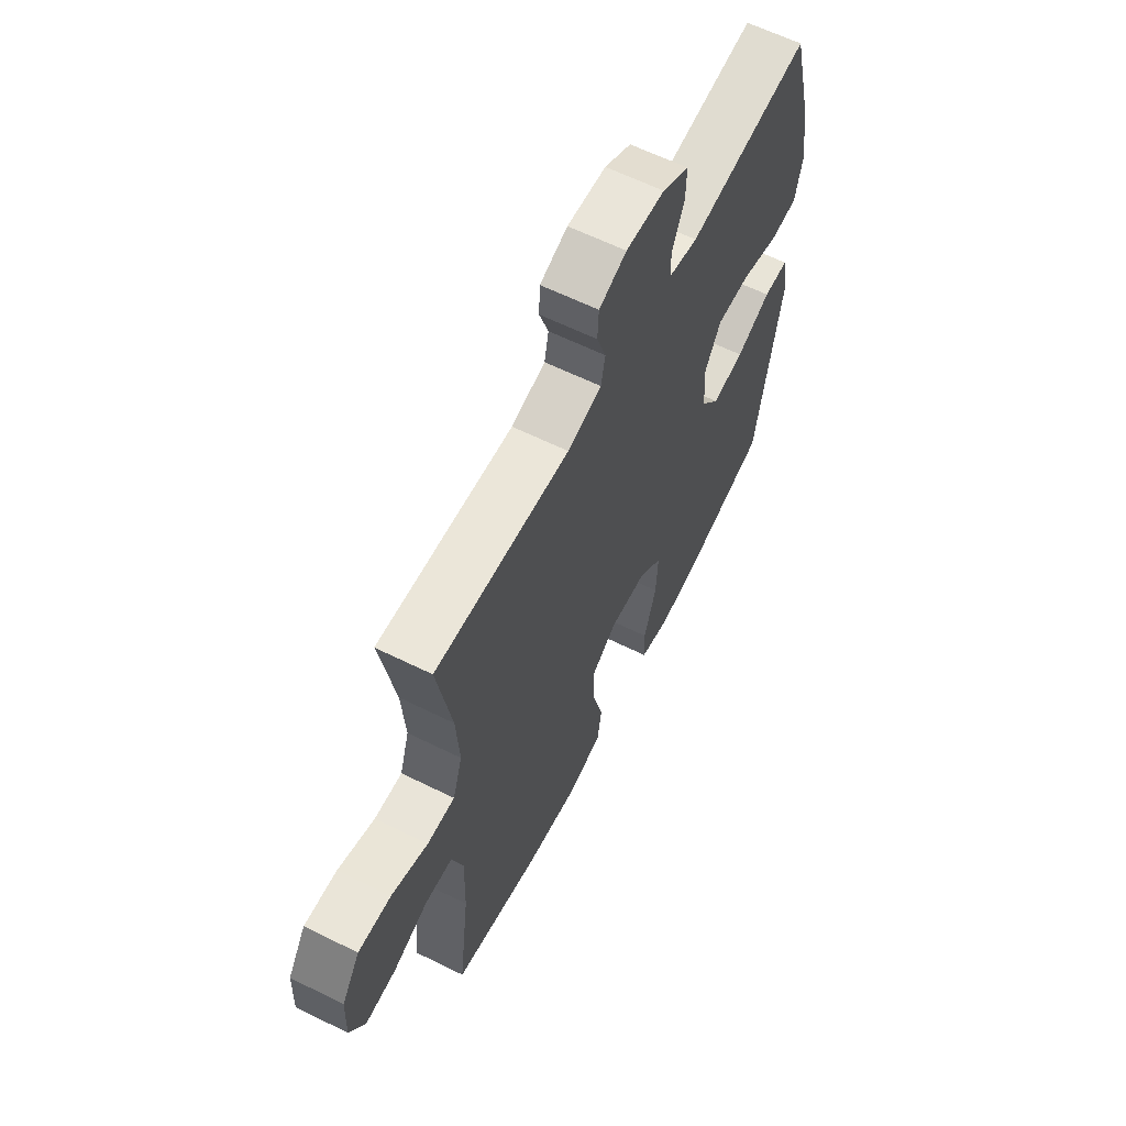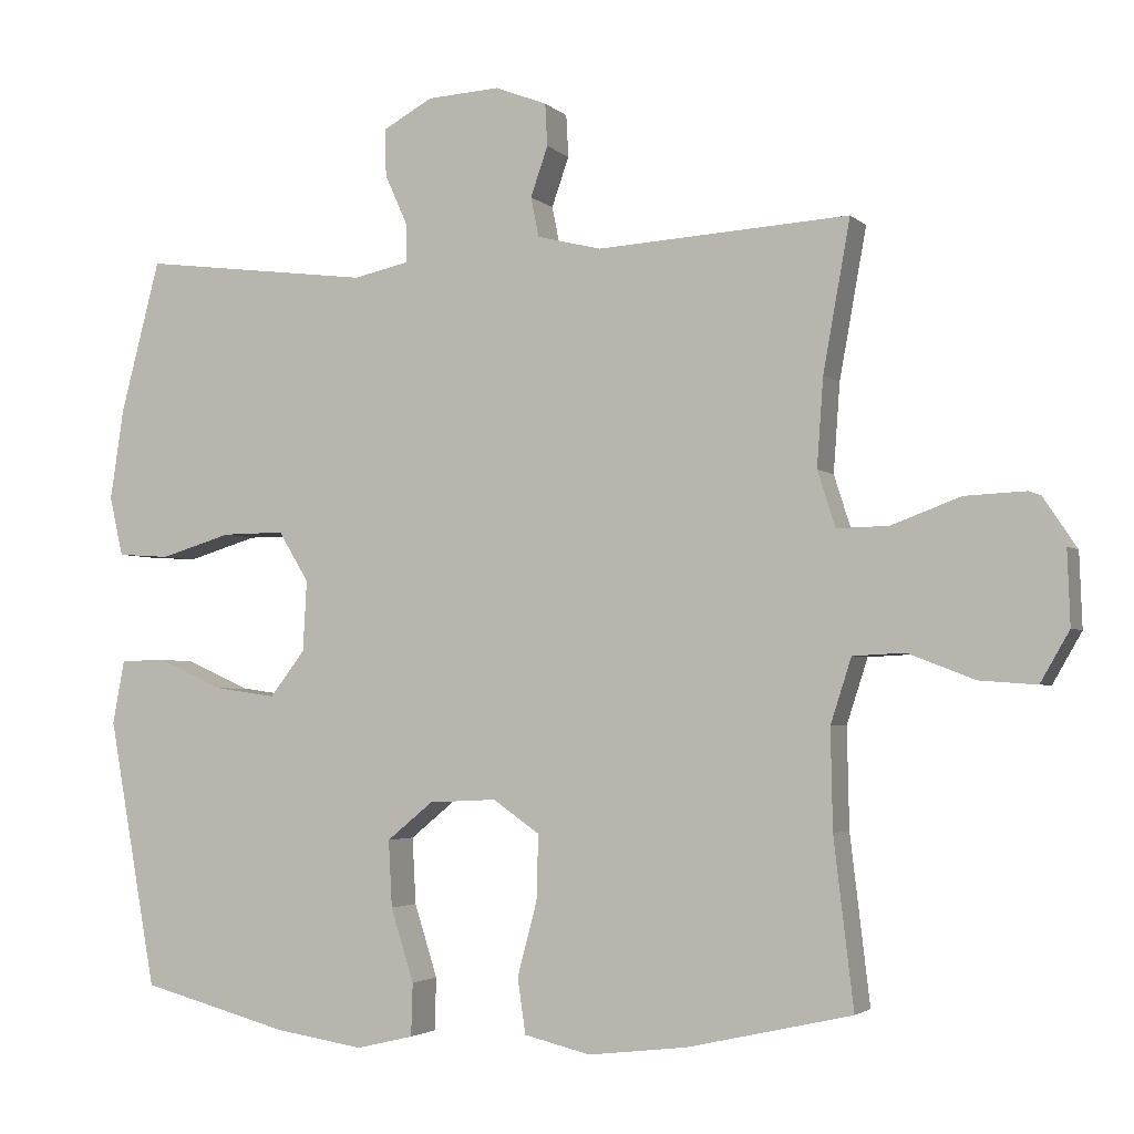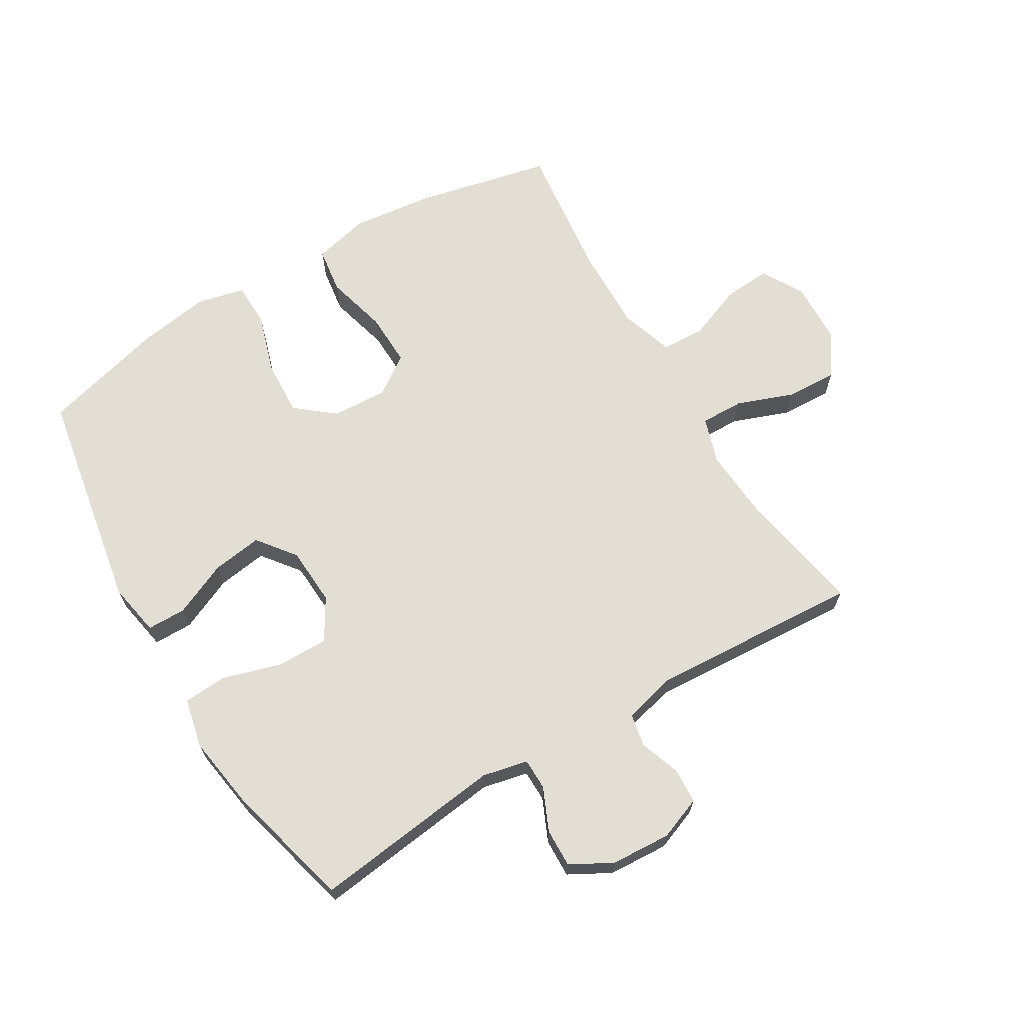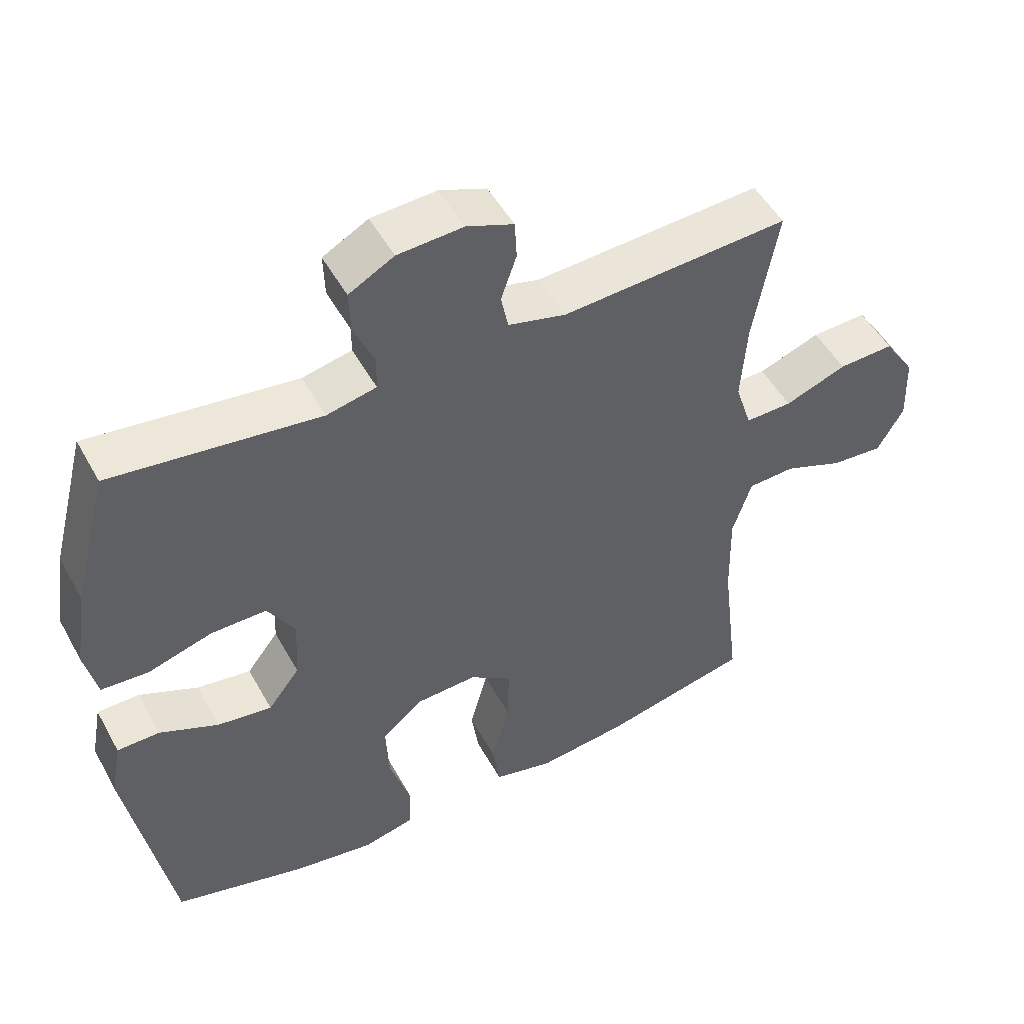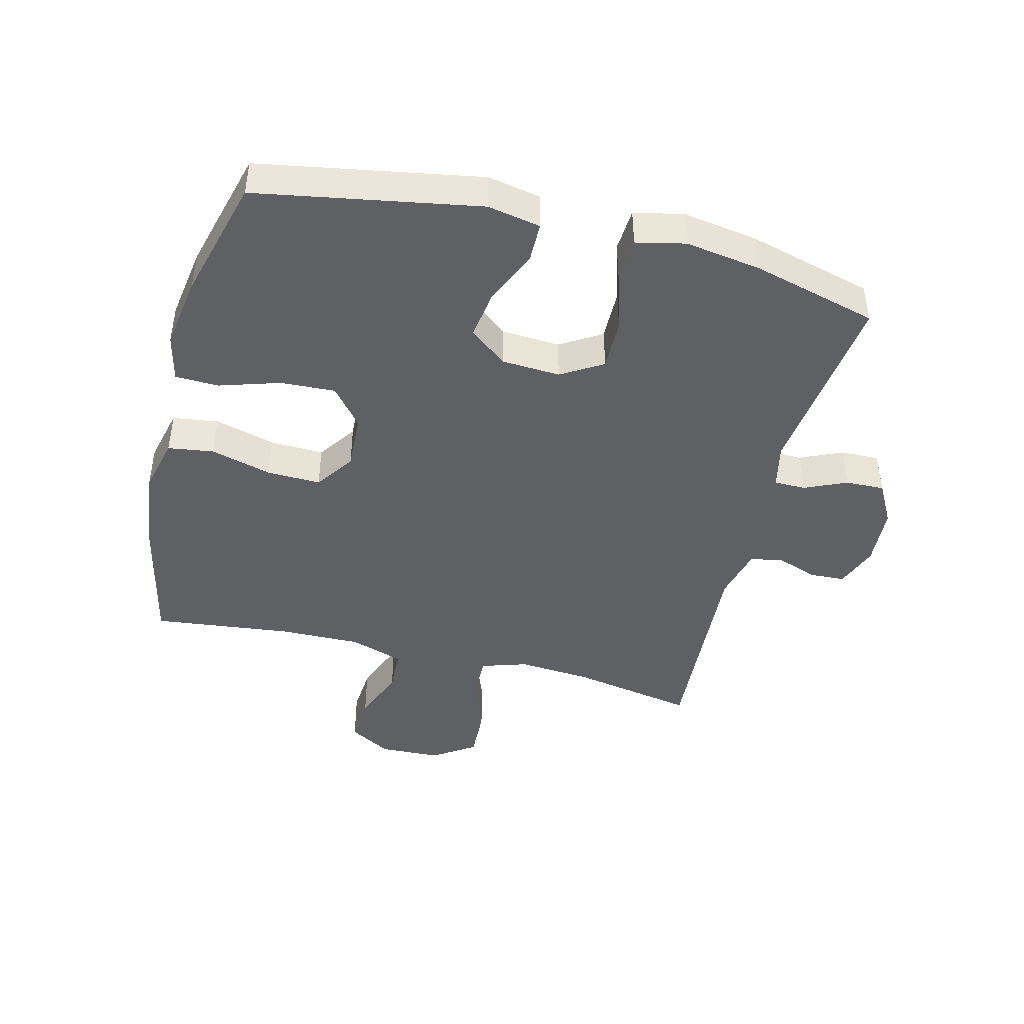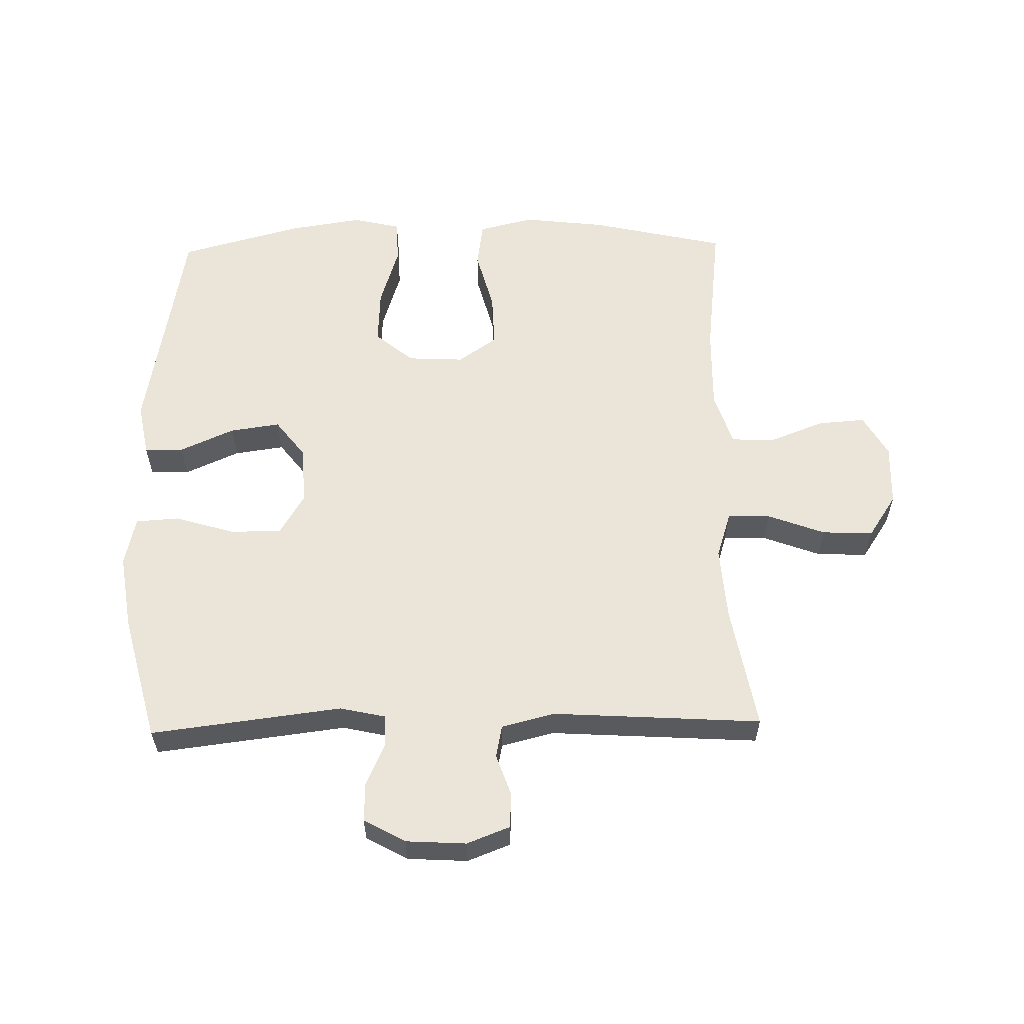
<metadata>
{"format":"obj","ext":"obj","renderer":"f3d","projection":"perspective","resolution":1024,"background":"white","views":[{"elev":61.9,"azim":116.7,"up":"+Z"},{"elev":-3.0,"azim":21.8,"up":"+Z"},{"elev":67.3,"azim":-30.9,"up":"+Y"},{"elev":49.9,"azim":-28.0,"up":"+Z"},{"elev":-44.6,"azim":-104.2,"up":"+Y"},{"elev":58.8,"azim":-1.2,"up":"+Y"}]}
</metadata>
<code>
o path5090
v 0.1396 0.0375 0.4637
v 0.0536 0.0375 0.4853
v 0.04291 0.0375 0.5382
v 0.06612 0.0375 0.6051
v 0.06311 0.0375 0.6618
v -0.006512 0.0375 0.6886
v -0.1041 0.0375 0.6828
v -0.1712 0.0375 0.6458
v -0.1693 0.0375 0.5828
v -0.1386 0.0375 0.5139
v -0.1393 0.0375 0.4628
v -0.2131 0.0375 0.4465
v -0.5229 0.0375 0.4847
v -0.576 0.0375 0.2803
v -0.5944 0.0375 0.158
v -0.5764 0.0375 0.07814
v -0.5062 0.0375 0.07366
v -0.4106 0.0375 0.1024
v -0.3272 0.0375 0.1035
v -0.2864 0.0375 0.03624
v -0.2915 0.0375 -0.0586
v -0.3389 0.0375 -0.1201
v -0.42 0.0375 -0.1086
v -0.508 0.0375 -0.06967
v -0.5712 0.0375 -0.07023
v -0.5873 0.0375 -0.1564
v -0.5229 0.0375 -0.5172
v -0.3237 0.0375 -0.5702
v -0.2049 0.0375 -0.5886
v -0.1282 0.0375 -0.5704
v -0.126 0.0375 -0.4995
v -0.1571 0.0375 -0.4013
v -0.1618 0.0375 -0.3117
v -0.09995 0.0375 -0.2608
v -0.009119 0.0375 -0.2562
v 0.05374 0.0375 -0.2998
v 0.05132 0.0375 -0.3871
v 0.02497 0.0375 -0.4867
v 0.03569 0.0375 -0.5609
v 0.1253 0.0375 -0.5824
v 0.2584 0.0375 -0.5668
v 0.4788 0.0375 -0.5172
v 0.4522 0.0375 -0.2923
v 0.4496 0.0375 -0.1581
v 0.4776 0.0375 -0.07102
v 0.5475 0.0375 -0.06767
v 0.6366 0.0375 -0.1021
v 0.7137 0.0375 -0.1078
v 0.7527 0.0375 -0.03992
v 0.749 0.0375 0.06015
v 0.7029 0.0375 0.1293
v 0.6202 0.0375 0.1255
v 0.5278 0.0375 0.09106
v 0.458 0.0375 0.08933
v 0.4339 0.0375 0.1644
v 0.4425 0.0375 0.2836
v 0.4788 0.0375 0.4847
v 0.1396 -0.0375 0.4637
v 0.0536 -0.0375 0.4853
v 0.04291 -0.0375 0.5382
v 0.06612 -0.0375 0.6051
v 0.06311 -0.0375 0.6618
v -0.006512 -0.0375 0.6886
v -0.1041 -0.0375 0.6828
v -0.1712 -0.0375 0.6458
v -0.1693 -0.0375 0.5828
v -0.1386 -0.0375 0.5139
v -0.1393 -0.0375 0.4628
v -0.2131 -0.0375 0.4465
v -0.5229 -0.0375 0.4847
v -0.576 -0.0375 0.2803
v -0.5944 -0.0375 0.158
v -0.5764 -0.0375 0.07814
v -0.5062 -0.0375 0.07366
v -0.4106 -0.0375 0.1024
v -0.3272 -0.0375 0.1035
v -0.2864 -0.0375 0.03624
v -0.2915 -0.0375 -0.0586
v -0.3389 -0.0375 -0.1201
v -0.42 -0.0375 -0.1086
v -0.508 -0.0375 -0.06967
v -0.5712 -0.0375 -0.07023
v -0.5873 -0.0375 -0.1564
v -0.5229 -0.0375 -0.5172
v -0.3237 -0.0375 -0.5702
v -0.2049 -0.0375 -0.5886
v -0.1282 -0.0375 -0.5704
v -0.126 -0.0375 -0.4995
v -0.1571 -0.0375 -0.4013
v -0.1618 -0.0375 -0.3117
v -0.09995 -0.0375 -0.2608
v -0.009119 -0.0375 -0.2562
v 0.05374 -0.0375 -0.2998
v 0.05132 -0.0375 -0.3871
v 0.02497 -0.0375 -0.4867
v 0.03569 -0.0375 -0.5609
v 0.1253 -0.0375 -0.5824
v 0.2584 -0.0375 -0.5668
v 0.4788 -0.0375 -0.5172
v 0.4522 -0.0375 -0.2923
v 0.4496 -0.0375 -0.1581
v 0.4776 -0.0375 -0.07102
v 0.5475 -0.0375 -0.06767
v 0.6366 -0.0375 -0.1021
v 0.7137 -0.0375 -0.1078
v 0.7527 -0.0375 -0.03992
v 0.749 -0.0375 0.06015
v 0.7029 -0.0375 0.1293
v 0.6202 -0.0375 0.1255
v 0.5278 -0.0375 0.09106
v 0.458 -0.0375 0.08933
v 0.4339 -0.0375 0.1644
v 0.4425 -0.0375 0.2836
v 0.4788 -0.0375 0.4847
v -0.576 0.0375 0.2803
v -0.5944 0.0375 0.158
v -0.5764 0.0375 0.07814
v -0.5764 0.0375 0.07814
v -0.5712 0.0375 -0.07023
v -0.5712 0.0375 -0.07023
v -0.5873 0.0375 -0.1564
v -0.5062 0.0375 0.07366
v -0.508 0.0375 -0.06967
v -0.5229 0.0375 0.4847
v -0.5229 0.0375 0.4847
v -0.5229 0.0375 -0.5172
v -0.5229 0.0375 -0.5172
v -0.42 0.0375 -0.1086
v -0.4106 0.0375 0.1024
v -0.3237 0.0375 -0.5702
v -0.3389 0.0375 -0.1201
v -0.3389 0.0375 -0.1201
v -0.3272 0.0375 0.1035
v -0.2915 0.0375 -0.0586
v -0.2131 0.0375 0.4465
v -0.2864 0.0375 0.03624
v -0.2049 0.0375 -0.5886
v -0.1393 0.0375 0.4628
v -0.1393 0.0375 0.4628
v -0.1571 0.0375 -0.4013
v -0.1618 0.0375 -0.3117
v -0.1282 0.0375 -0.5704
v -0.1282 0.0375 -0.5704
v -0.1041 0.0375 0.6828
v -0.1712 0.0375 0.6458
v -0.1712 0.0375 0.6458
v -0.1693 0.0375 0.5828
v -0.1386 0.0375 0.5139
v -0.09995 0.0375 -0.2608
v -0.126 0.0375 -0.4995
v -0.006512 0.0375 0.6886
v -0.009119 0.0375 -0.2562
v 0.05374 0.0375 -0.2998
v 0.06311 0.0375 0.6618
v 0.06311 0.0375 0.6618
v 0.05132 0.0375 -0.3871
v 0.02497 0.0375 -0.4867
v 0.03569 0.0375 -0.5609
v 0.03569 0.0375 -0.5609
v 0.1253 0.0375 -0.5824
v 0.06612 0.0375 0.6051
v 0.04291 0.0375 0.5382
v 0.0536 0.0375 0.4853
v 0.0536 0.0375 0.4853
v 0.1396 0.0375 0.4637
v 0.2584 0.0375 -0.5668
v 0.4339 0.0375 0.1644
v 0.4425 0.0375 0.2836
v 0.458 0.0375 0.08933
v 0.458 0.0375 0.08933
v 0.4496 0.0375 -0.1581
v 0.4776 0.0375 -0.07102
v 0.4776 0.0375 -0.07102
v 0.4522 0.0375 -0.2923
v 0.4788 0.0375 -0.5172
v 0.4788 0.0375 -0.5172
v 0.4788 0.0375 0.4847
v 0.4788 0.0375 0.4847
v 0.5278 0.0375 0.09106
v 0.5475 0.0375 -0.06767
v 0.6202 0.0375 0.1255
v 0.6366 0.0375 -0.1021
v 0.7029 0.0375 0.1293
v 0.7137 0.0375 -0.1078
v 0.7137 0.0375 -0.1078
v 0.749 0.0375 0.06015
v 0.7527 0.0375 -0.03992
v -0.576 -0.0375 0.2803
v -0.5944 -0.0375 0.158
v -0.5764 -0.0375 0.07814
v -0.5764 -0.0375 0.07814
v -0.5712 -0.0375 -0.07023
v -0.5712 -0.0375 -0.07023
v -0.5873 -0.0375 -0.1564
v -0.5062 -0.0375 0.07366
v -0.508 -0.0375 -0.06967
v -0.5229 -0.0375 0.4847
v -0.5229 -0.0375 0.4847
v -0.5229 -0.0375 -0.5172
v -0.5229 -0.0375 -0.5172
v -0.42 -0.0375 -0.1086
v -0.4106 -0.0375 0.1024
v -0.3237 -0.0375 -0.5702
v -0.3389 -0.0375 -0.1201
v -0.3389 -0.0375 -0.1201
v -0.3272 -0.0375 0.1035
v -0.2915 -0.0375 -0.0586
v -0.2131 -0.0375 0.4465
v -0.2864 -0.0375 0.03624
v -0.2049 -0.0375 -0.5886
v -0.1393 -0.0375 0.4628
v -0.1393 -0.0375 0.4628
v -0.1571 -0.0375 -0.4013
v -0.1618 -0.0375 -0.3117
v -0.1282 -0.0375 -0.5704
v -0.1282 -0.0375 -0.5704
v -0.1041 -0.0375 0.6828
v -0.1712 -0.0375 0.6458
v -0.1712 -0.0375 0.6458
v -0.1693 -0.0375 0.5828
v -0.1386 -0.0375 0.5139
v -0.09995 -0.0375 -0.2608
v -0.126 -0.0375 -0.4995
v -0.006512 -0.0375 0.6886
v -0.009119 -0.0375 -0.2562
v 0.05374 -0.0375 -0.2998
v 0.06311 -0.0375 0.6618
v 0.06311 -0.0375 0.6618
v 0.05132 -0.0375 -0.3871
v 0.02497 -0.0375 -0.4867
v 0.03569 -0.0375 -0.5609
v 0.03569 -0.0375 -0.5609
v 0.1253 -0.0375 -0.5824
v 0.06612 -0.0375 0.6051
v 0.04291 -0.0375 0.5382
v 0.0536 -0.0375 0.4853
v 0.0536 -0.0375 0.4853
v 0.1396 -0.0375 0.4637
v 0.2584 -0.0375 -0.5668
v 0.4339 -0.0375 0.1644
v 0.4425 -0.0375 0.2836
v 0.458 -0.0375 0.08933
v 0.458 -0.0375 0.08933
v 0.4496 -0.0375 -0.1581
v 0.4776 -0.0375 -0.07102
v 0.4776 -0.0375 -0.07102
v 0.4522 -0.0375 -0.2923
v 0.4788 -0.0375 -0.5172
v 0.4788 -0.0375 -0.5172
v 0.4788 -0.0375 0.4847
v 0.4788 -0.0375 0.4847
v 0.5278 -0.0375 0.09106
v 0.5475 -0.0375 -0.06767
v 0.6202 -0.0375 0.1255
v 0.6366 -0.0375 -0.1021
v 0.7029 -0.0375 0.1293
v 0.7137 -0.0375 -0.1078
v 0.7137 -0.0375 -0.1078
v 0.749 -0.0375 0.06015
v 0.7527 -0.0375 -0.03992
f 213 214 203
f 199 214 204
f 204 201 199
f 226 244 225
f 244 226 247
f 222 225 207
f 230 233 229
f 204 222 207
f 188 206 208
f 206 188 202
f 206 211 208
f 209 240 238
f 202 189 195
f 253 252 245
f 188 208 197
f 225 240 209
f 254 255 259
f 235 234 224
f 236 235 221
f 209 238 236
f 244 242 225
f 231 233 230
f 245 242 244
f 220 217 218
f 257 260 255
f 221 235 217
f 207 225 209
f 194 196 192
f 238 240 241
f 213 210 223
f 256 254 259
f 210 213 203
f 195 189 190
f 252 253 254
f 236 211 209
f 247 229 239
f 255 254 253
f 247 226 229
f 203 214 199
f 199 201 194
f 242 240 225
f 260 259 255
f 221 217 220
f 223 210 215
f 189 202 188
f 245 252 242
f 194 201 196
f 211 236 221
f 239 229 233
f 224 234 227
f 248 247 239
f 217 235 224
f 214 222 204
f 238 241 250
f 209 211 206
f 14 15 72 71
f 15 118 191 72
f 120 26 83 193
f 16 17 74 73
f 24 25 82 81
f 125 14 71 198
f 26 127 200 83
f 23 24 81 80
f 17 18 75 74
f 27 28 85 84
f 132 23 80 205
f 18 19 76 75
f 21 22 79 78
f 12 13 70 69
f 19 20 77 76
f 28 29 86 85
f 20 21 78 77
f 139 12 69 212
f 32 33 90 89
f 29 143 216 86
f 7 146 219 64
f 8 9 66 65
f 9 10 67 66
f 33 34 91 90
f 31 32 89 88
f 30 31 88 87
f 10 11 68 67
f 6 7 64 63
f 34 35 92 91
f 35 36 93 92
f 155 6 63 228
f 37 38 95 94
f 38 159 232 95
f 39 40 97 96
f 4 5 62 61
f 3 4 61 60
f 164 3 60 237
f 36 37 94 93
f 1 2 59 58
f 40 41 98 97
f 55 56 113 112
f 170 55 112 243
f 44 173 246 101
f 43 44 101 100
f 176 43 100 249
f 41 42 99 98
f 178 1 58 251
f 56 57 114 113
f 53 54 111 110
f 45 46 103 102
f 52 53 110 109
f 46 47 104 103
f 51 52 109 108
f 47 185 258 104
f 50 51 108 107
f 49 50 107 106
f 48 49 106 105
f 140 130 141
f 126 131 141
f 131 126 128
f 153 152 171
f 171 174 153
f 149 134 152
f 157 156 160
f 131 134 149
f 115 135 133
f 133 129 115
f 133 135 138
f 136 165 167
f 129 122 116
f 180 172 179
f 115 124 135
f 152 136 167
f 181 186 182
f 162 151 161
f 163 148 162
f 136 163 165
f 171 152 169
f 158 157 160
f 172 171 169
f 147 145 144
f 184 182 187
f 148 144 162
f 134 136 152
f 121 119 123
f 165 168 167
f 140 150 137
f 183 186 181
f 137 130 140
f 122 117 116
f 179 181 180
f 163 136 138
f 174 166 156
f 182 180 181
f 174 156 153
f 130 126 141
f 126 121 128
f 169 152 167
f 187 182 186
f 148 147 144
f 150 142 137
f 116 115 129
f 172 169 179
f 121 123 128
f 138 148 163
f 166 160 156
f 151 154 161
f 175 166 174
f 144 151 162
f 141 131 149
f 165 177 168
f 136 133 138

</code>
